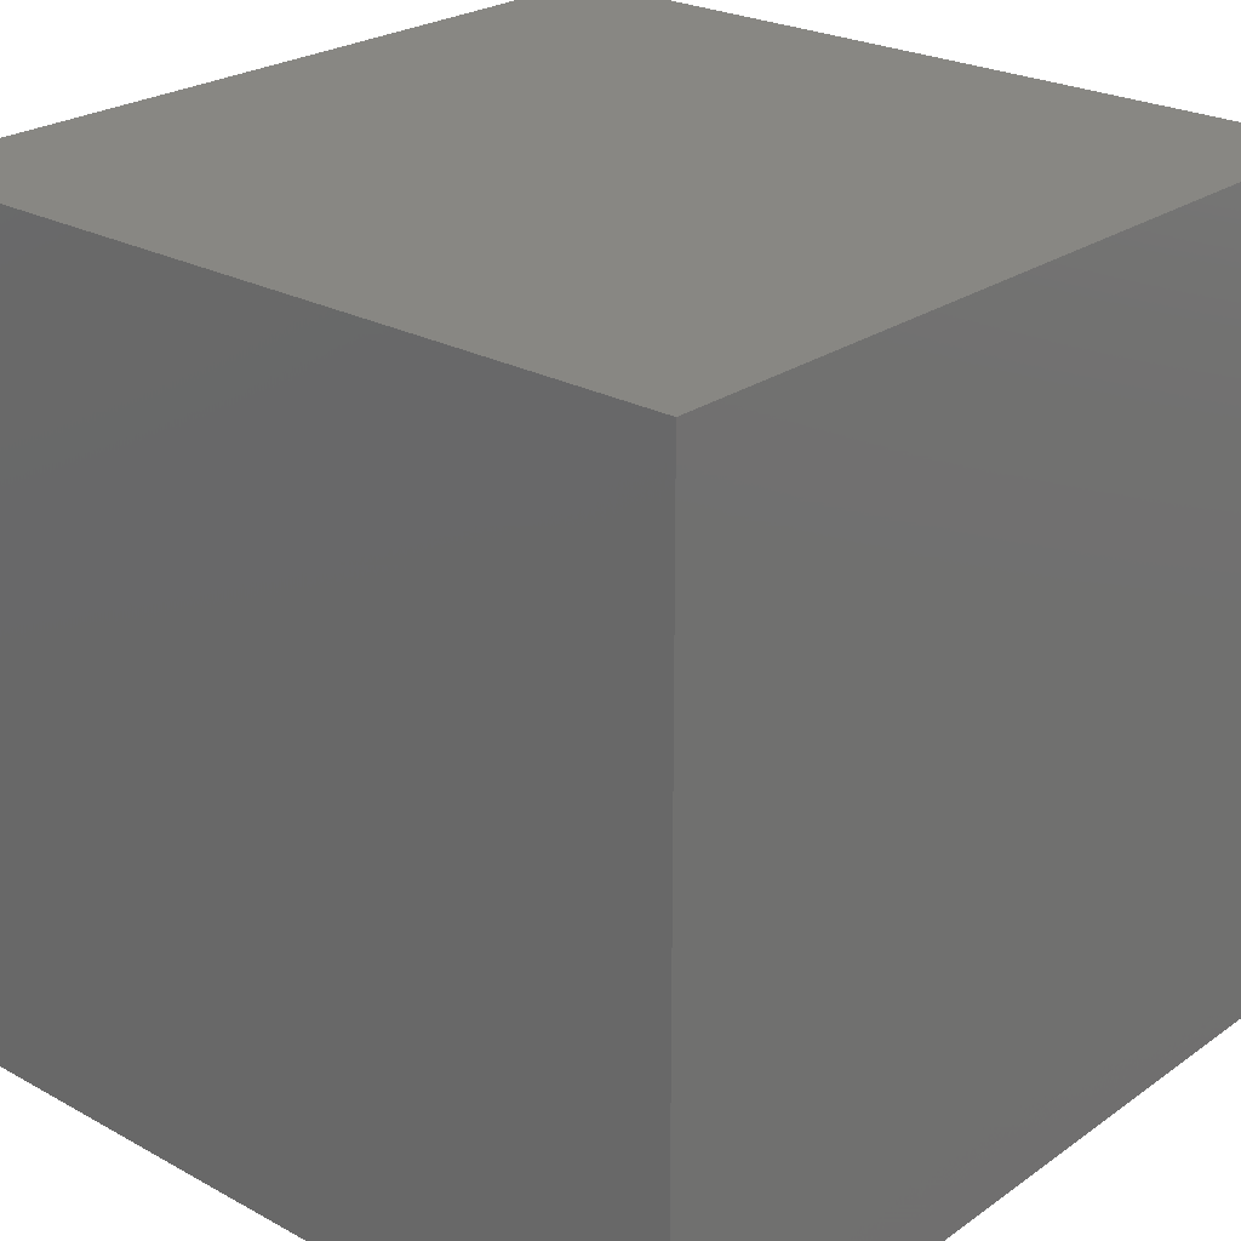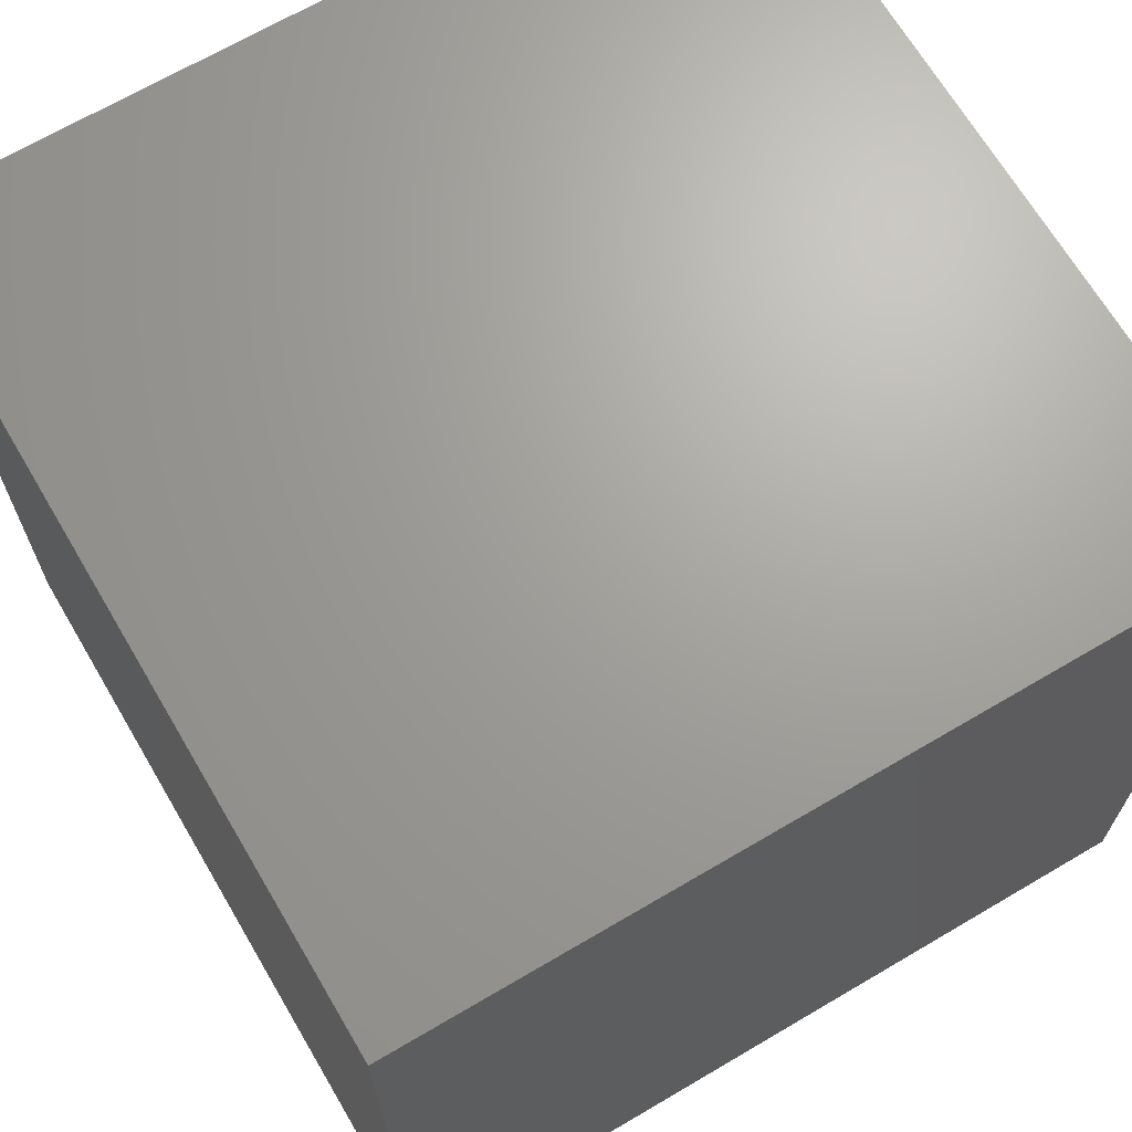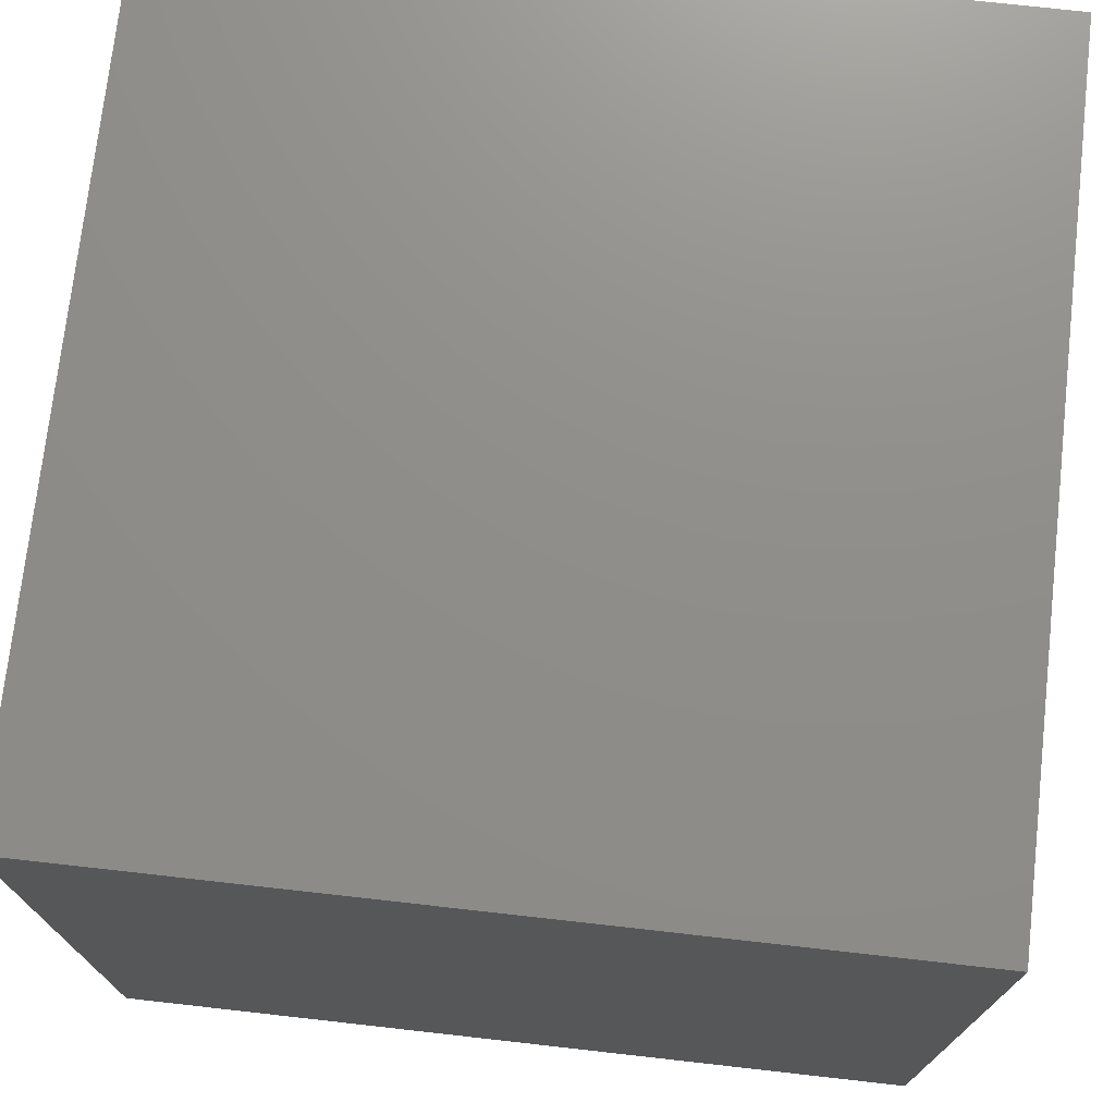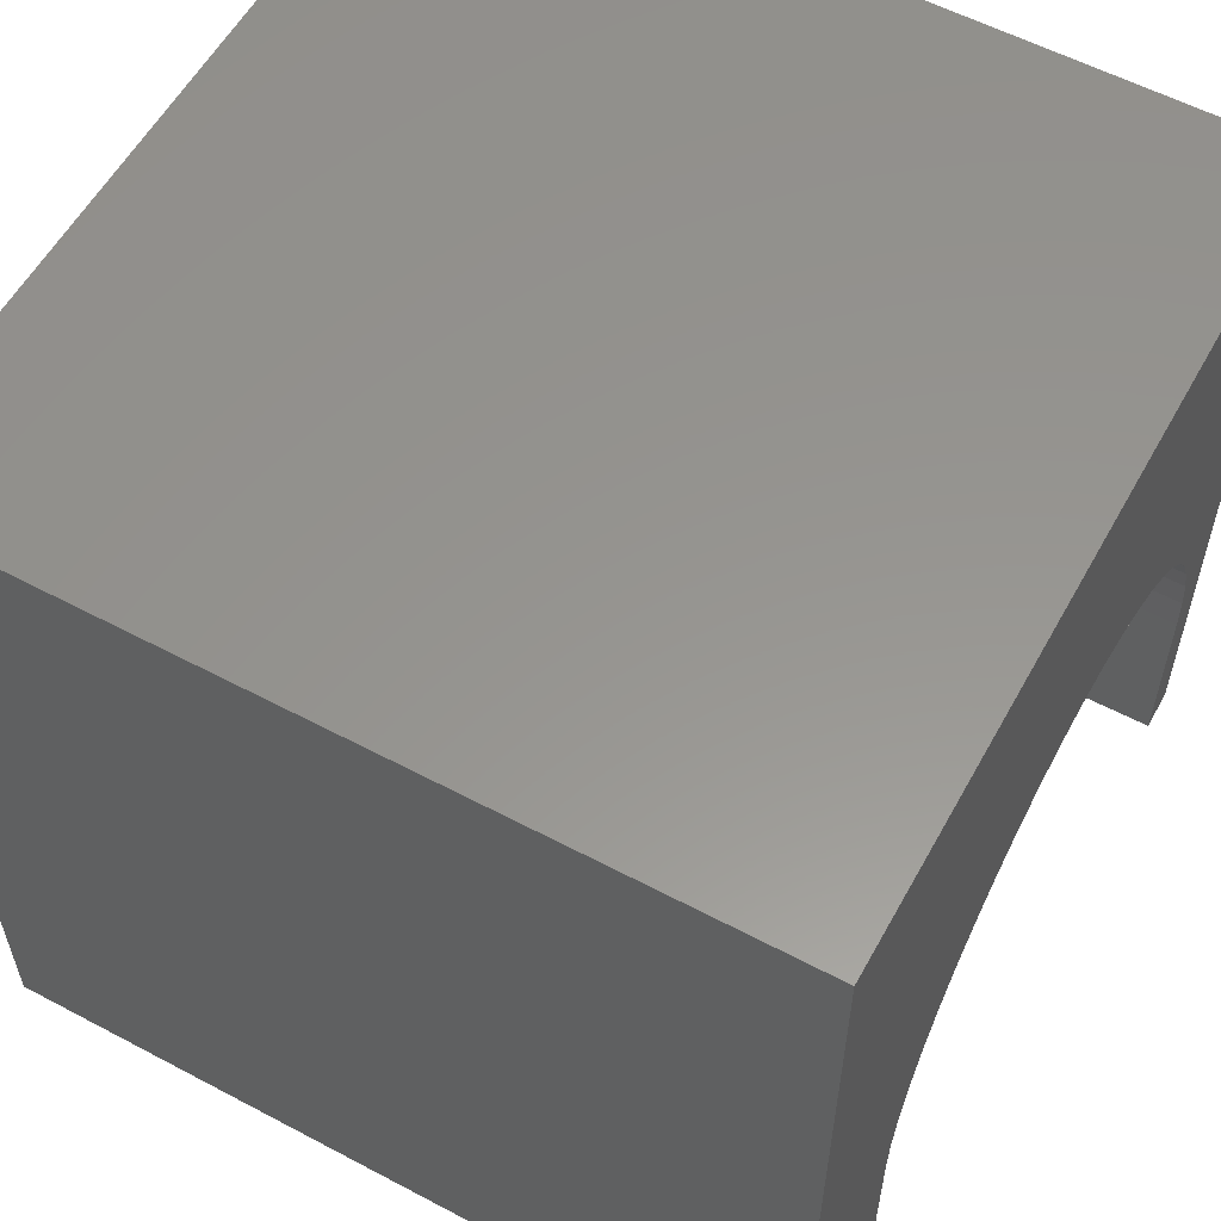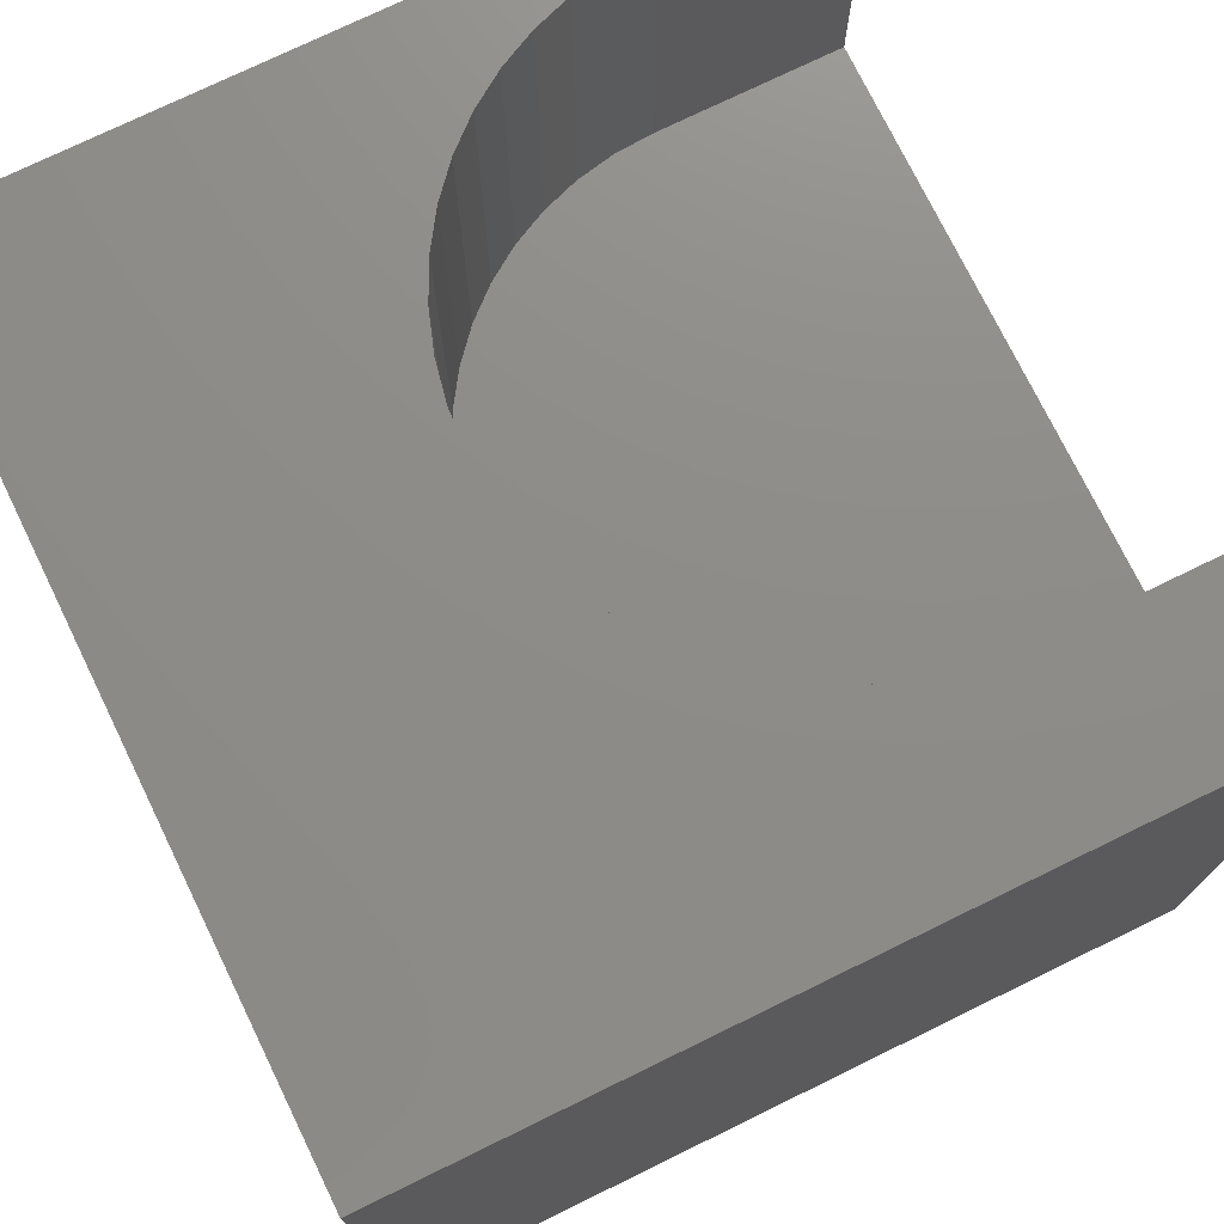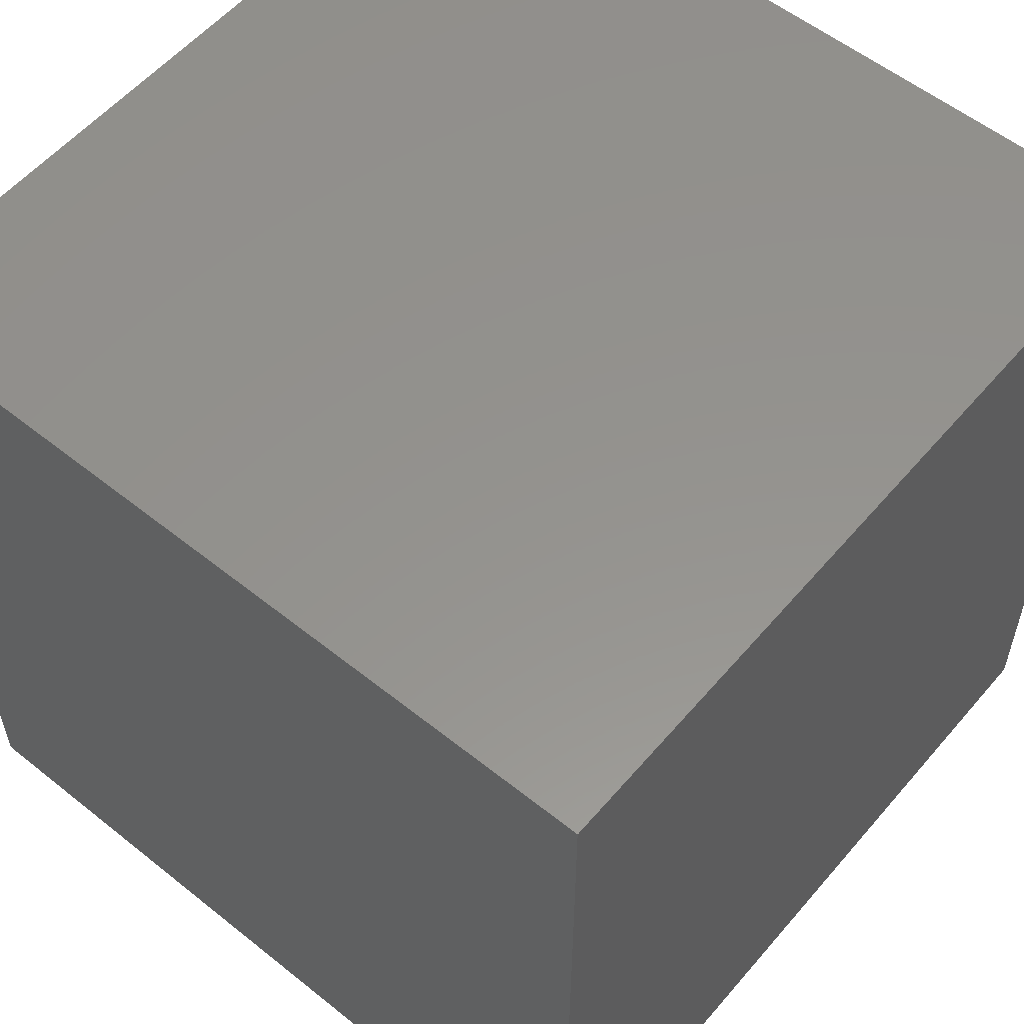
<metadata>
{"format":"stl","ext":"stl","renderer":"f3d","projection":"perspective","resolution":1024,"background":"white","views":[{"elev":24.8,"azim":-138.5,"up":"+Y"},{"elev":68.0,"azim":-120.5,"up":"+Y"},{"elev":73.6,"azim":-83.6,"up":"+Y"},{"elev":57.5,"azim":-61.2,"up":"+Y"},{"elev":74.8,"azim":-116.0,"up":"+Z"},{"elev":56.3,"azim":129.9,"up":"+Y"}]}
</metadata>
<code>
# stl→obj: 62 verts, 120 faces
v 0 10 10
v 0 10 0
v 0 0 10
v 0 0 0
v 1.859 0 10
v 1.859 2.31 10
v 1.891 2.808 10
v 1.989 3.297 10
v 2.149 3.769 10
v 2.37 4.216 10
v 2.647 4.631 10
v 2.976 5.006 10
v 6.169 6.09 10
v 6.658 5.993 10
v 10 10 10
v 7.131 5.832 10
v 8.367 5.006 10
v 8.696 4.631 10
v 8.973 4.216 10
v 9.194 3.769 10
v 3.35 5.335 10
v 3.765 5.612 10
v 4.212 5.832 10
v 9.354 3.297 10
v 9.452 2.808 10
v 10 0 10
v 9.484 2.31 10
v 9.484 0 10
v 4.685 5.993 10
v 5.174 6.09 10
v 5.672 6.123 10
v 7.578 5.612 10
v 7.993 5.335 10
v 10 10 0
v 10 0 0
v 9.484 0 5.569
v 1.859 0 5.569
v 1.859 2.31 5.569
v 9.484 2.31 5.569
v 9.452 2.808 5.569
v 9.354 3.297 5.569
v 9.194 3.769 5.569
v 8.973 4.216 5.569
v 8.696 4.631 5.569
v 8.367 5.006 5.569
v 7.993 5.335 5.569
v 7.578 5.612 5.569
v 7.131 5.832 5.569
v 6.658 5.993 5.569
v 6.169 6.09 5.569
v 5.672 6.123 5.569
v 5.174 6.09 5.569
v 4.685 5.993 5.569
v 4.212 5.832 5.569
v 3.765 5.612 5.569
v 3.35 5.335 5.569
v 2.976 5.006 5.569
v 2.647 4.631 5.569
v 2.37 4.216 5.569
v 2.149 3.769 5.569
v 1.989 3.297 5.569
v 1.891 2.808 5.569
f 1 2 3
f 3 2 4
f 5 6 3
f 3 6 7
f 3 7 1
f 1 7 8
f 1 8 9
f 9 10 1
f 1 10 11
f 1 11 12
f 13 14 15
f 15 14 16
f 17 18 15
f 15 18 19
f 15 19 20
f 12 21 1
f 1 21 22
f 1 22 23
f 20 24 15
f 15 24 25
f 15 25 26
f 26 25 27
f 26 27 28
f 23 29 1
f 1 29 30
f 1 30 15
f 15 30 31
f 15 31 13
f 16 32 15
f 15 32 33
f 15 33 17
f 34 15 35
f 35 15 26
f 2 34 4
f 4 34 35
f 15 34 1
f 1 34 2
f 26 28 36
f 5 3 37
f 37 3 4
f 37 4 36
f 36 4 35
f 36 35 26
f 37 38 5
f 5 38 6
f 39 27 25
f 39 25 40
f 40 25 24
f 40 24 41
f 41 24 20
f 41 20 42
f 42 20 19
f 42 19 43
f 43 19 18
f 43 18 44
f 44 18 17
f 44 17 45
f 45 17 33
f 45 33 46
f 46 33 32
f 46 32 47
f 47 32 16
f 47 16 48
f 48 16 14
f 48 14 49
f 49 14 13
f 49 13 50
f 50 13 31
f 50 31 51
f 51 31 30
f 51 30 52
f 52 30 29
f 52 29 53
f 53 29 23
f 53 23 54
f 54 23 22
f 54 22 55
f 55 22 21
f 55 21 56
f 56 21 12
f 56 12 57
f 57 12 11
f 57 11 58
f 58 11 10
f 58 10 59
f 59 10 9
f 59 9 60
f 60 9 8
f 60 8 61
f 61 8 7
f 61 7 62
f 62 7 6
f 62 6 38
f 39 36 27
f 27 36 28
f 38 37 36
f 36 39 38
f 38 39 40
f 38 40 41
f 47 51 52
f 55 43 54
f 54 43 44
f 54 44 45
f 51 47 50
f 50 47 48
f 50 48 49
f 45 46 54
f 54 46 47
f 54 47 53
f 53 47 52
f 55 56 43
f 43 56 57
f 43 57 58
f 58 59 43
f 43 59 60
f 43 60 61
f 41 42 38
f 38 42 43
f 38 43 62
f 62 43 61

</code>
